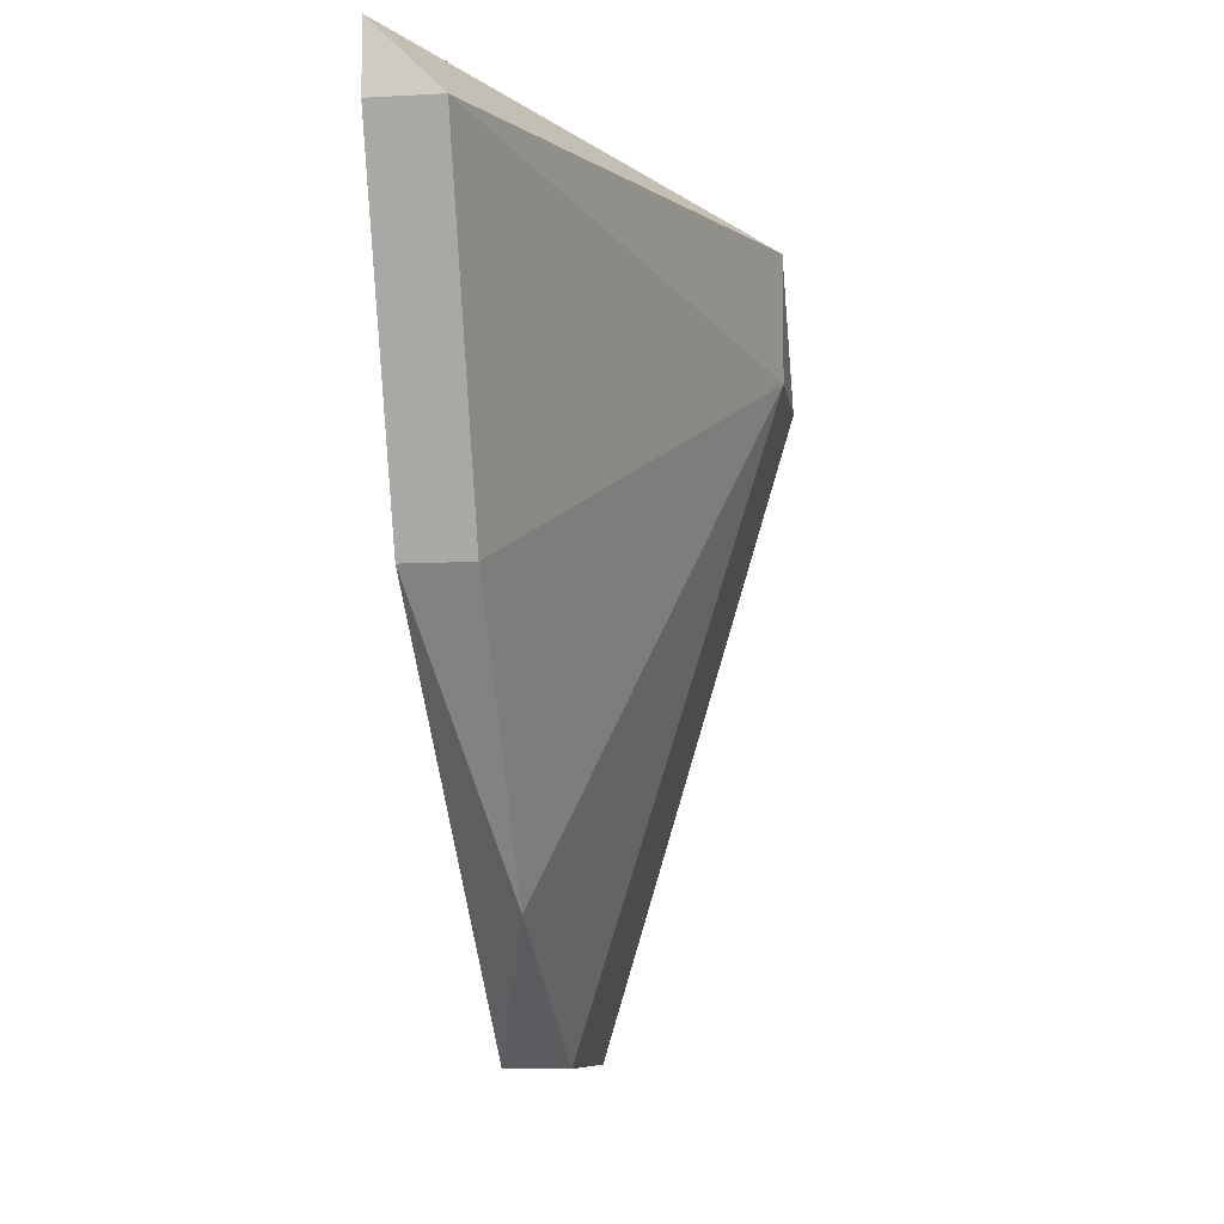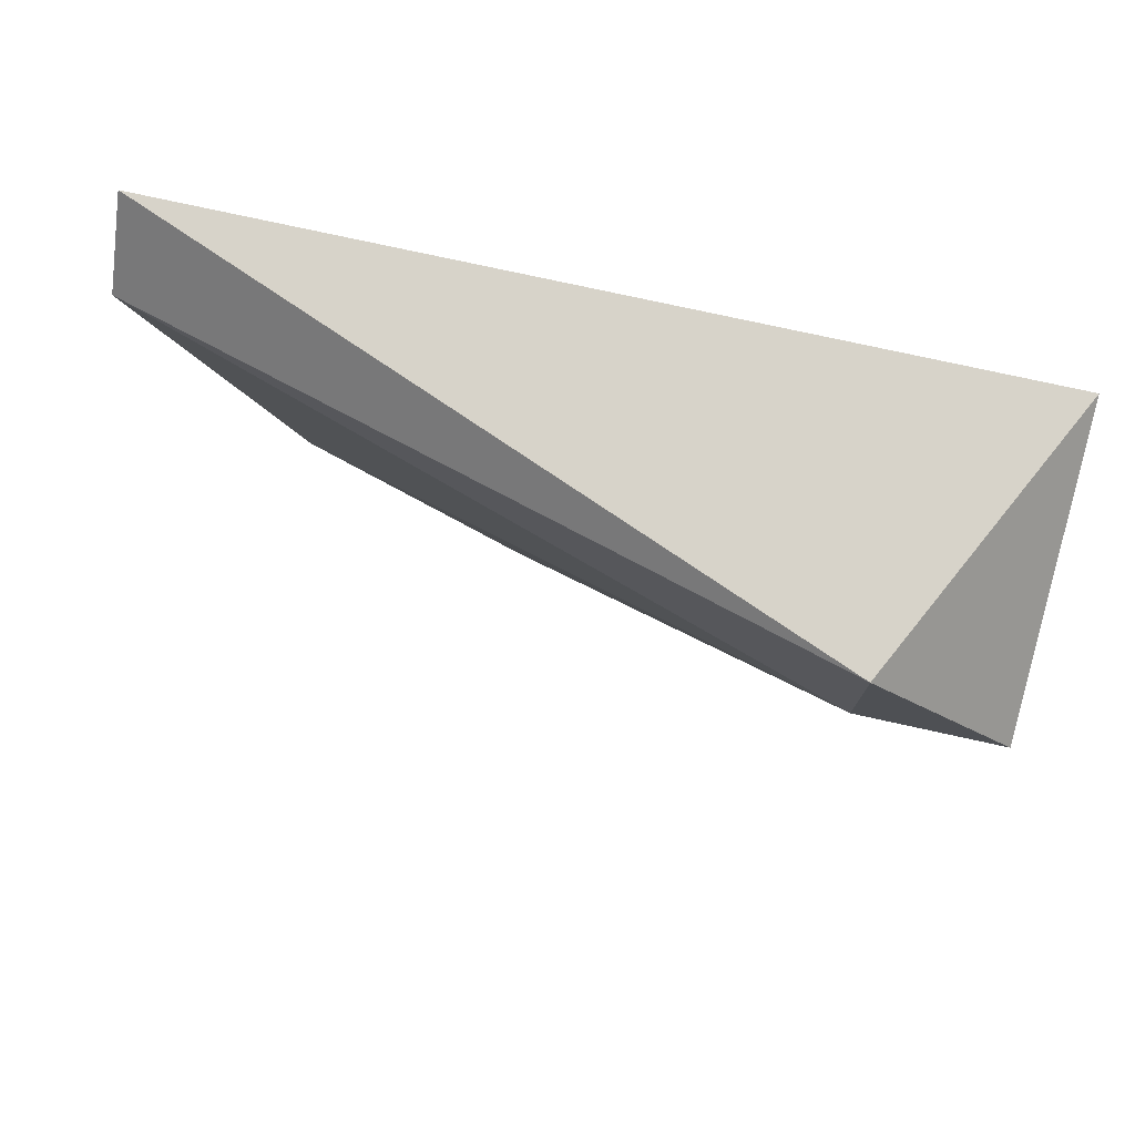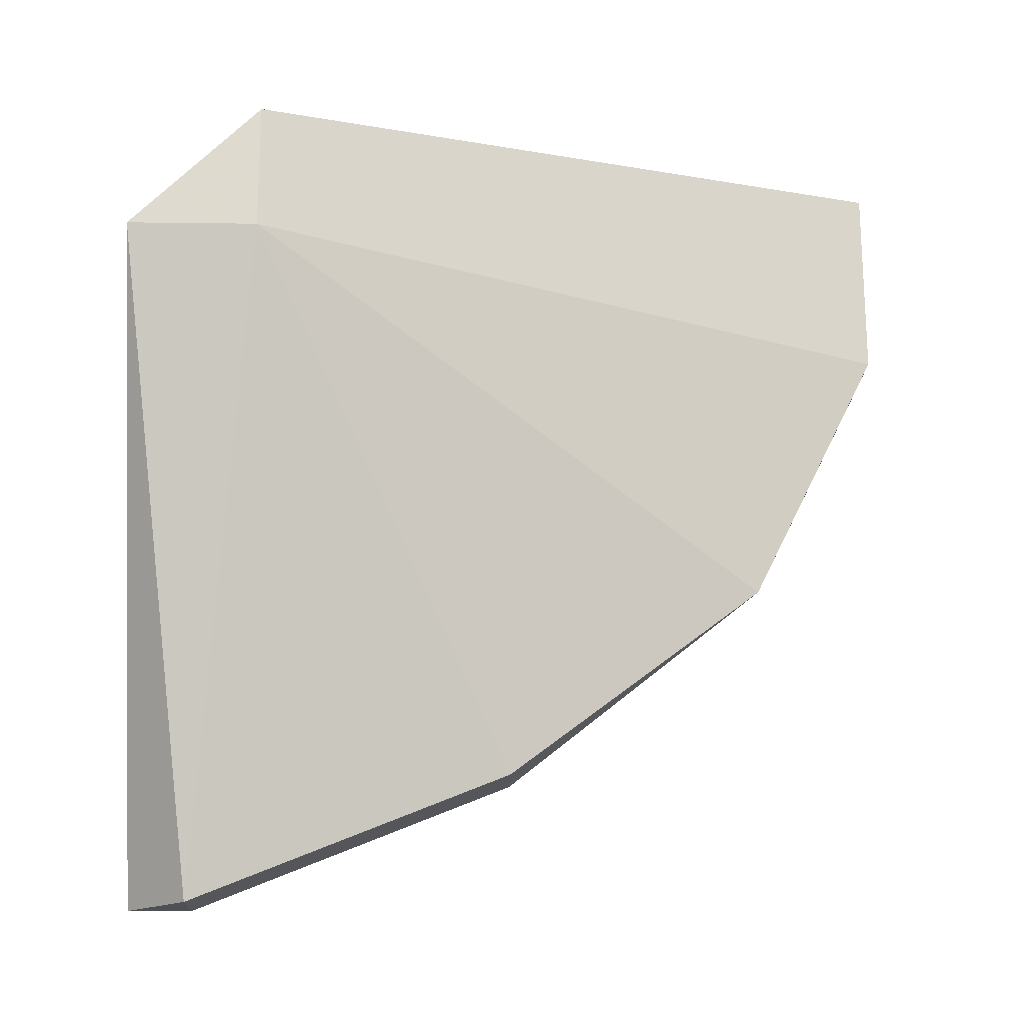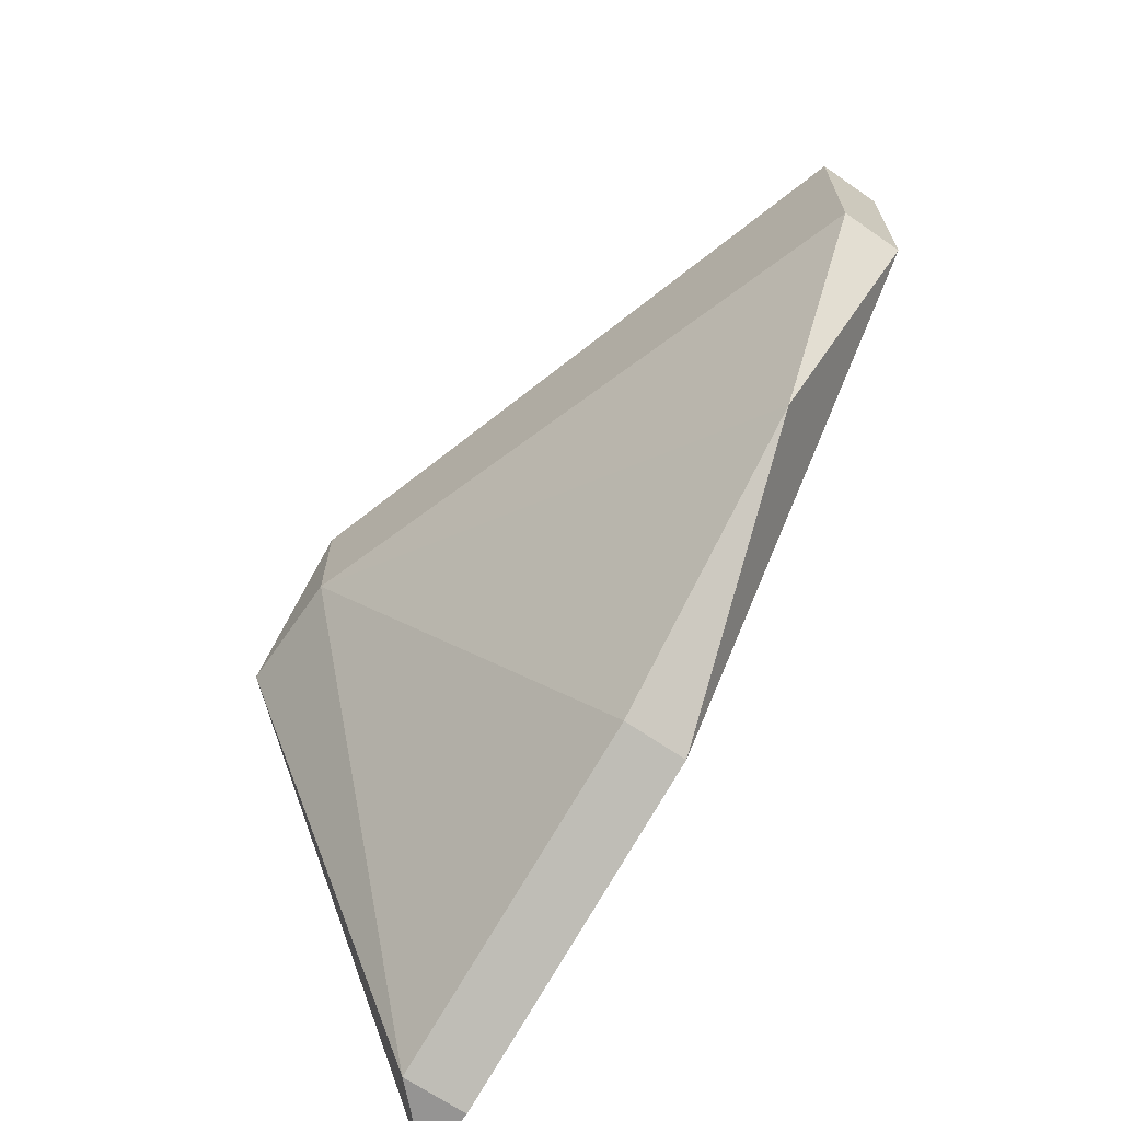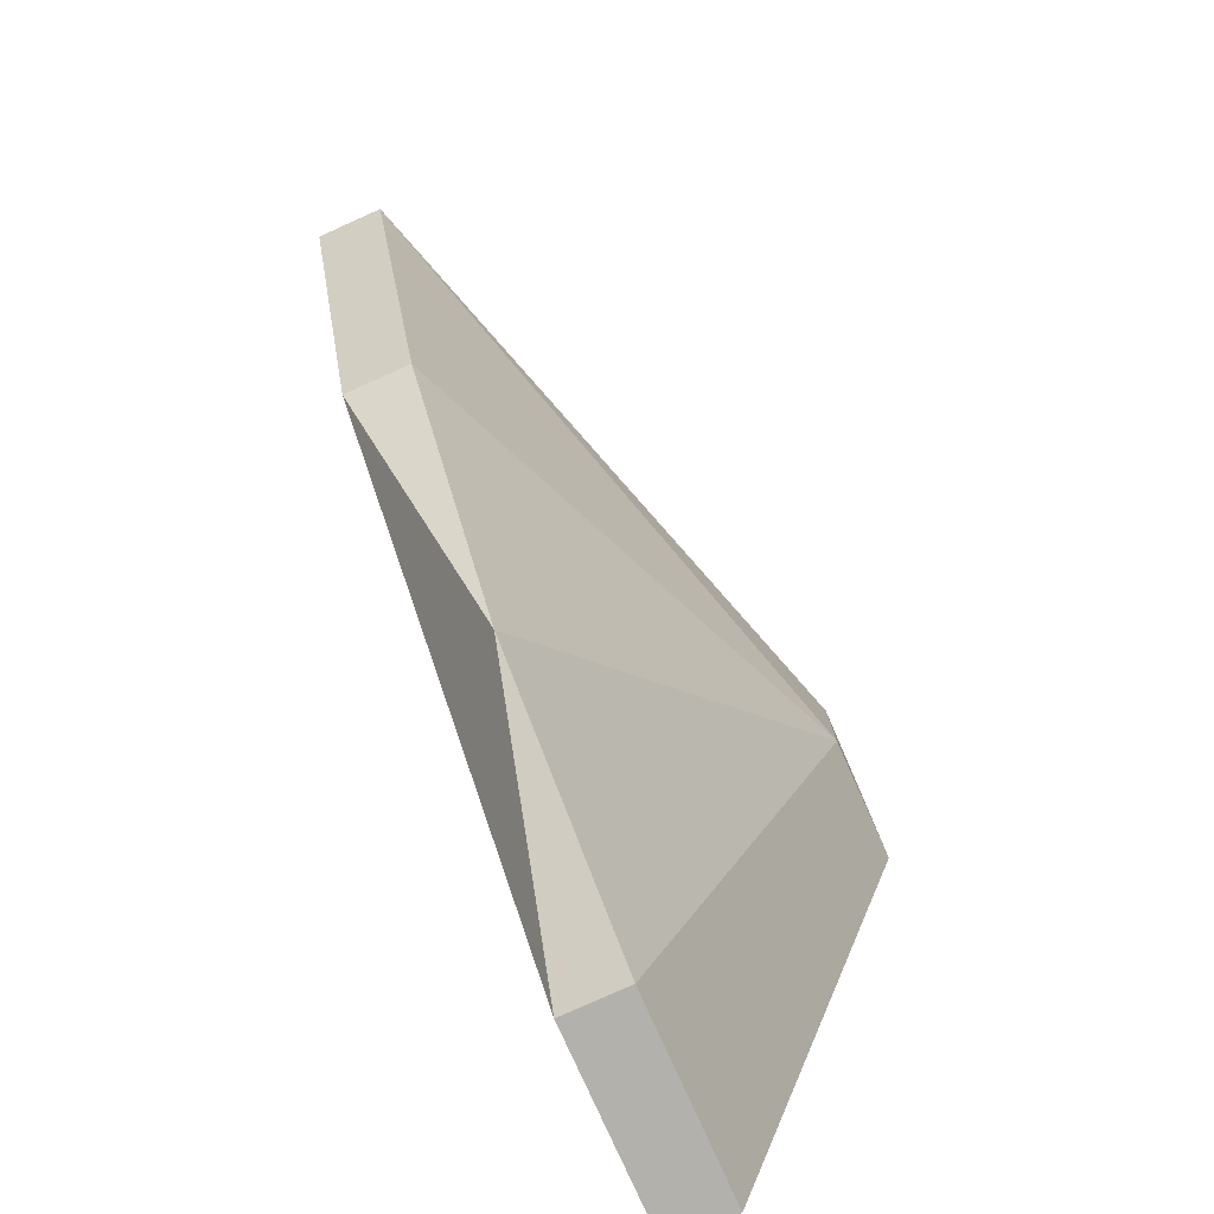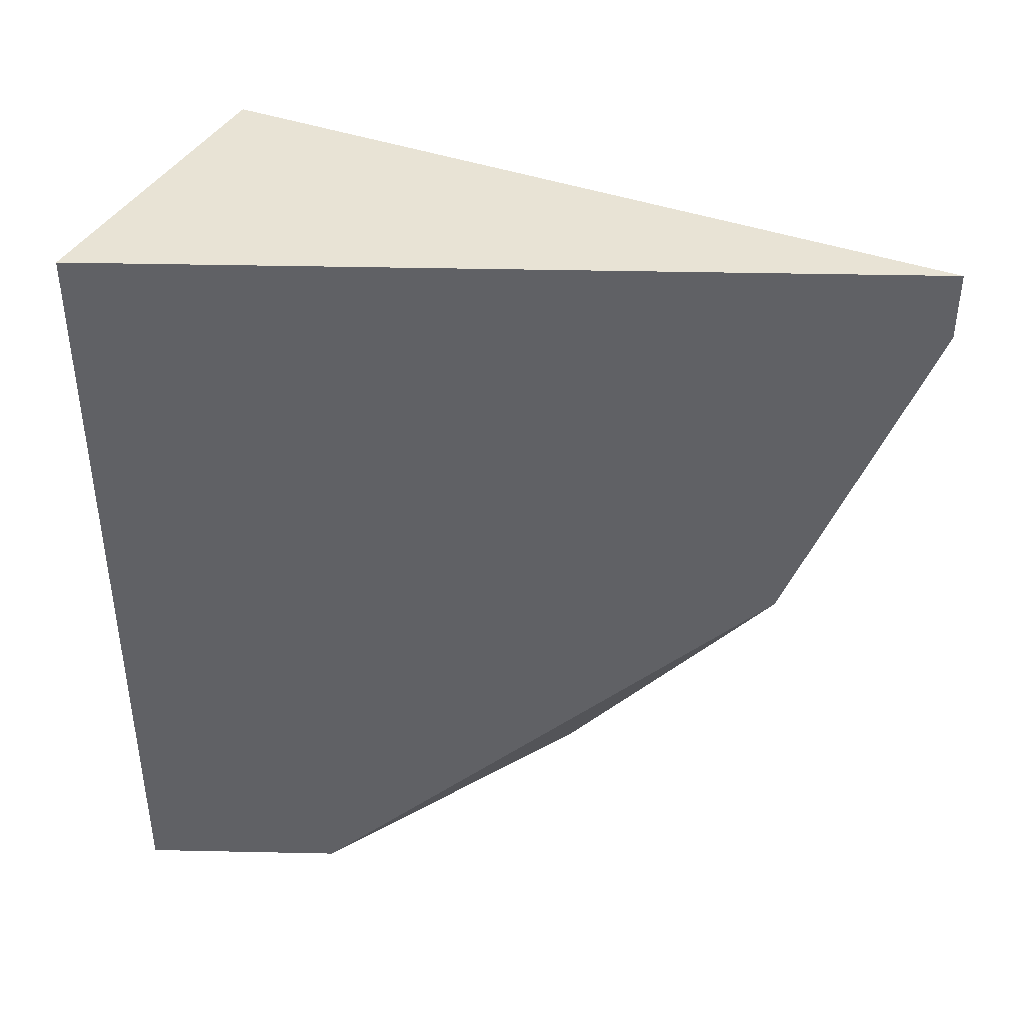
<metadata>
{"format":"obj","ext":"obj","renderer":"f3d","projection":"perspective","resolution":1024,"background":"white","views":[{"elev":-8.9,"azim":8.2,"up":"+Z"},{"elev":76.4,"azim":102.4,"up":"+Z"},{"elev":-18.6,"azim":88.6,"up":"+Y"},{"elev":-67.2,"azim":145.2,"up":"+Y"},{"elev":-79.1,"azim":24.2,"up":"+Z"},{"elev":41.1,"azim":-88.5,"up":"+Z"}]}
</metadata>
<code>
v 0.6035 -0.1271 -0.03103
v 0.6035 -0.4129 0.3183
v 0.6353 -0.4129 0.3183
v 0.6035 -0.03184 0.3501
v 0.7306 -0.03184 0.2865
v 0.6353 -0.2541 0.03251
v 0.6353 -0.03184 -0.03103
v 0.7306 -0.09533 0.3501
v 0.6035 -0.4129 0.3501
v 0.7306 -0.09533 0.2865
v 0.6035 -0.03184 -0.03103
v 0.6035 -0.3493 0.1595
v 0.6353 -0.3493 0.1595
v 0.6353 -0.1271 -0.03103
f 7 10 14
f 1 2 4
f 4 5 7
f 5 4 8
f 2 3 9
f 4 2 9
f 3 8 9
f 8 4 9
f 7 5 10
f 8 3 10
f 5 8 10
f 1 4 11
f 7 1 11
f 4 7 11
f 2 1 12
f 3 2 12
f 1 6 12
f 12 6 13
f 10 3 13
f 6 10 13
f 3 12 13
f 6 1 14
f 1 7 14
f 10 6 14

</code>
